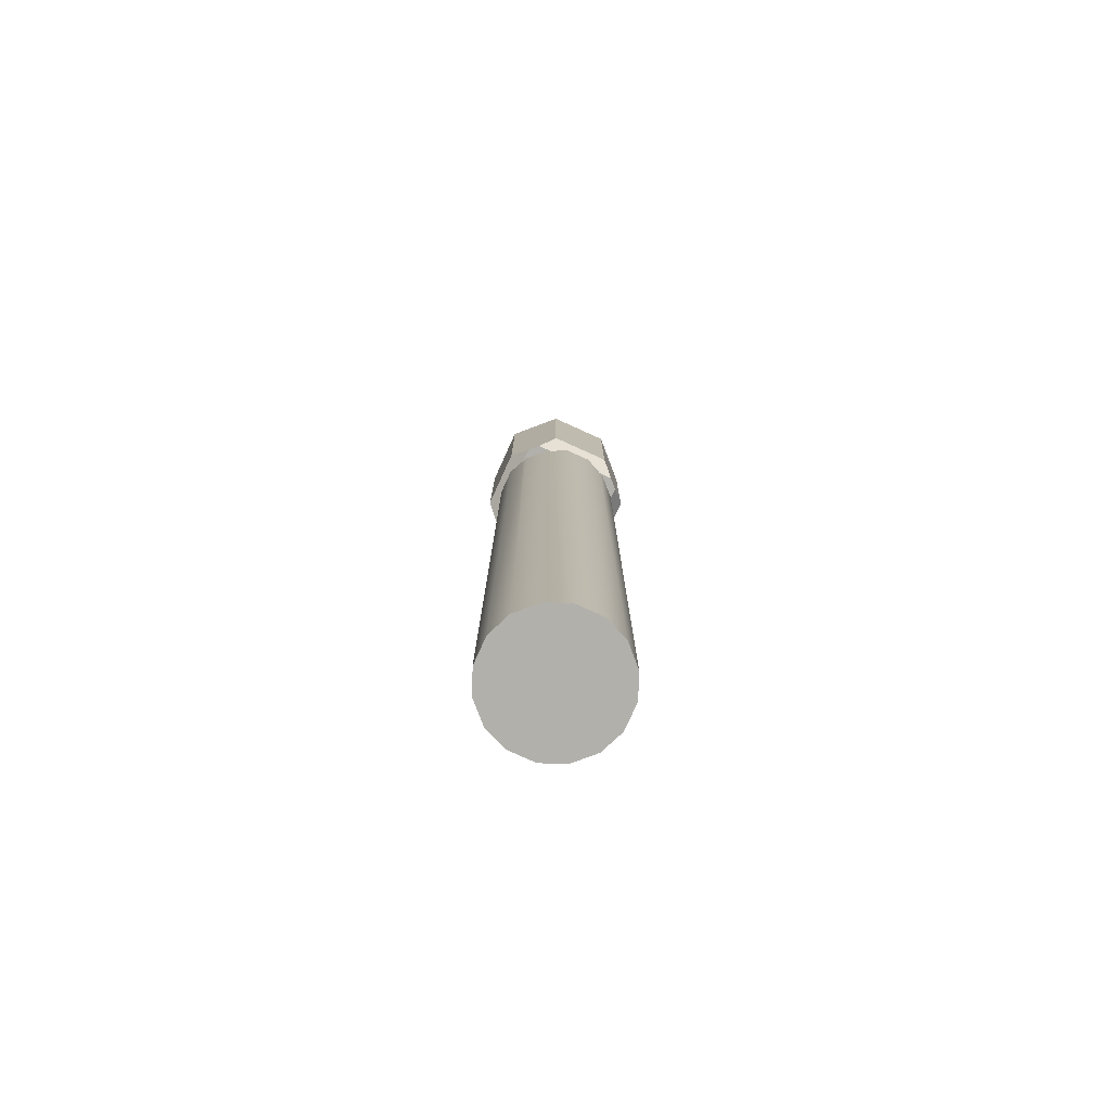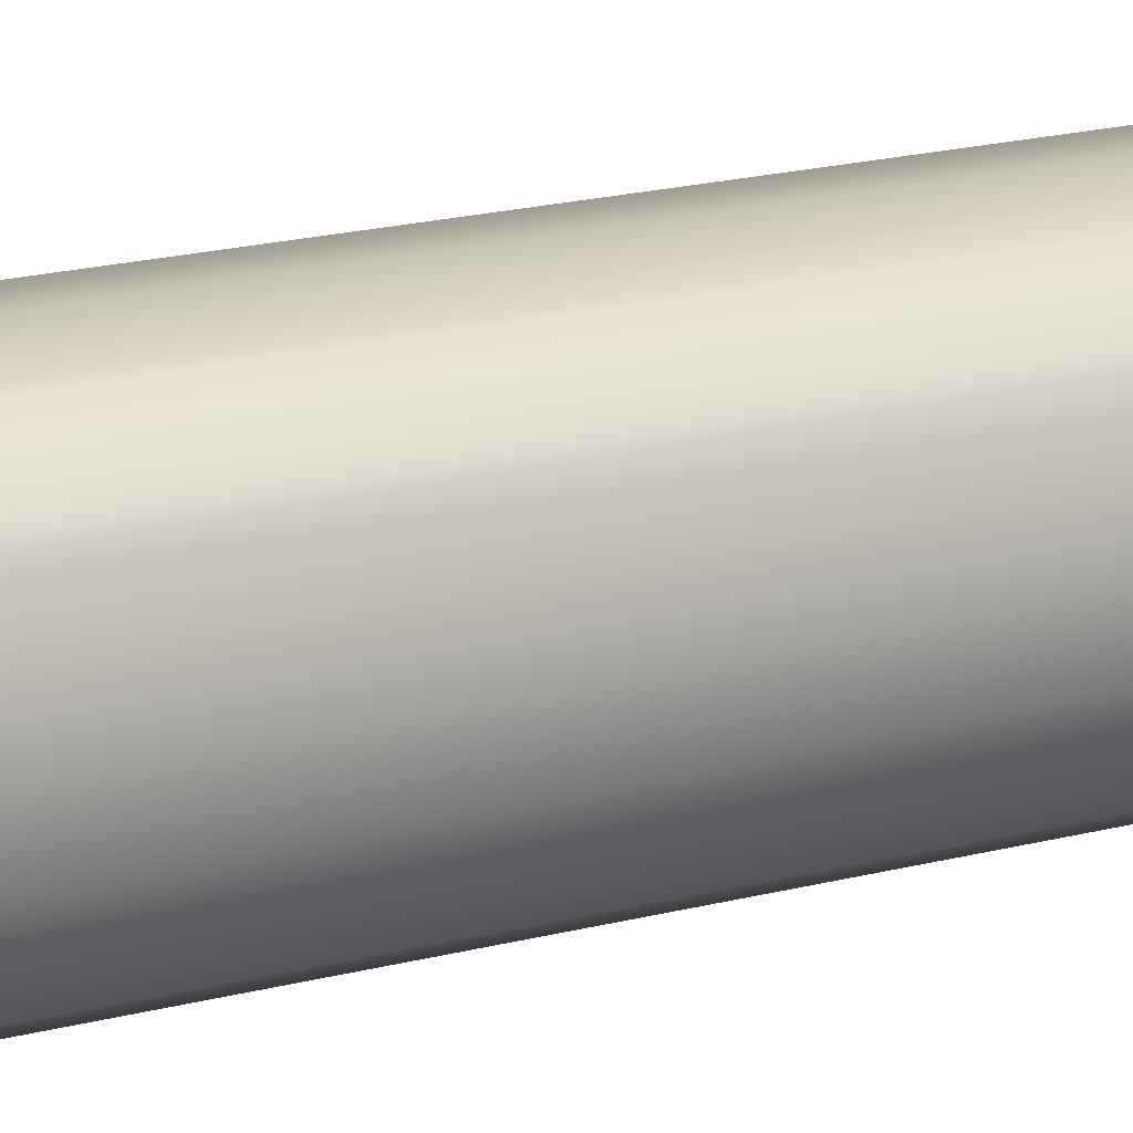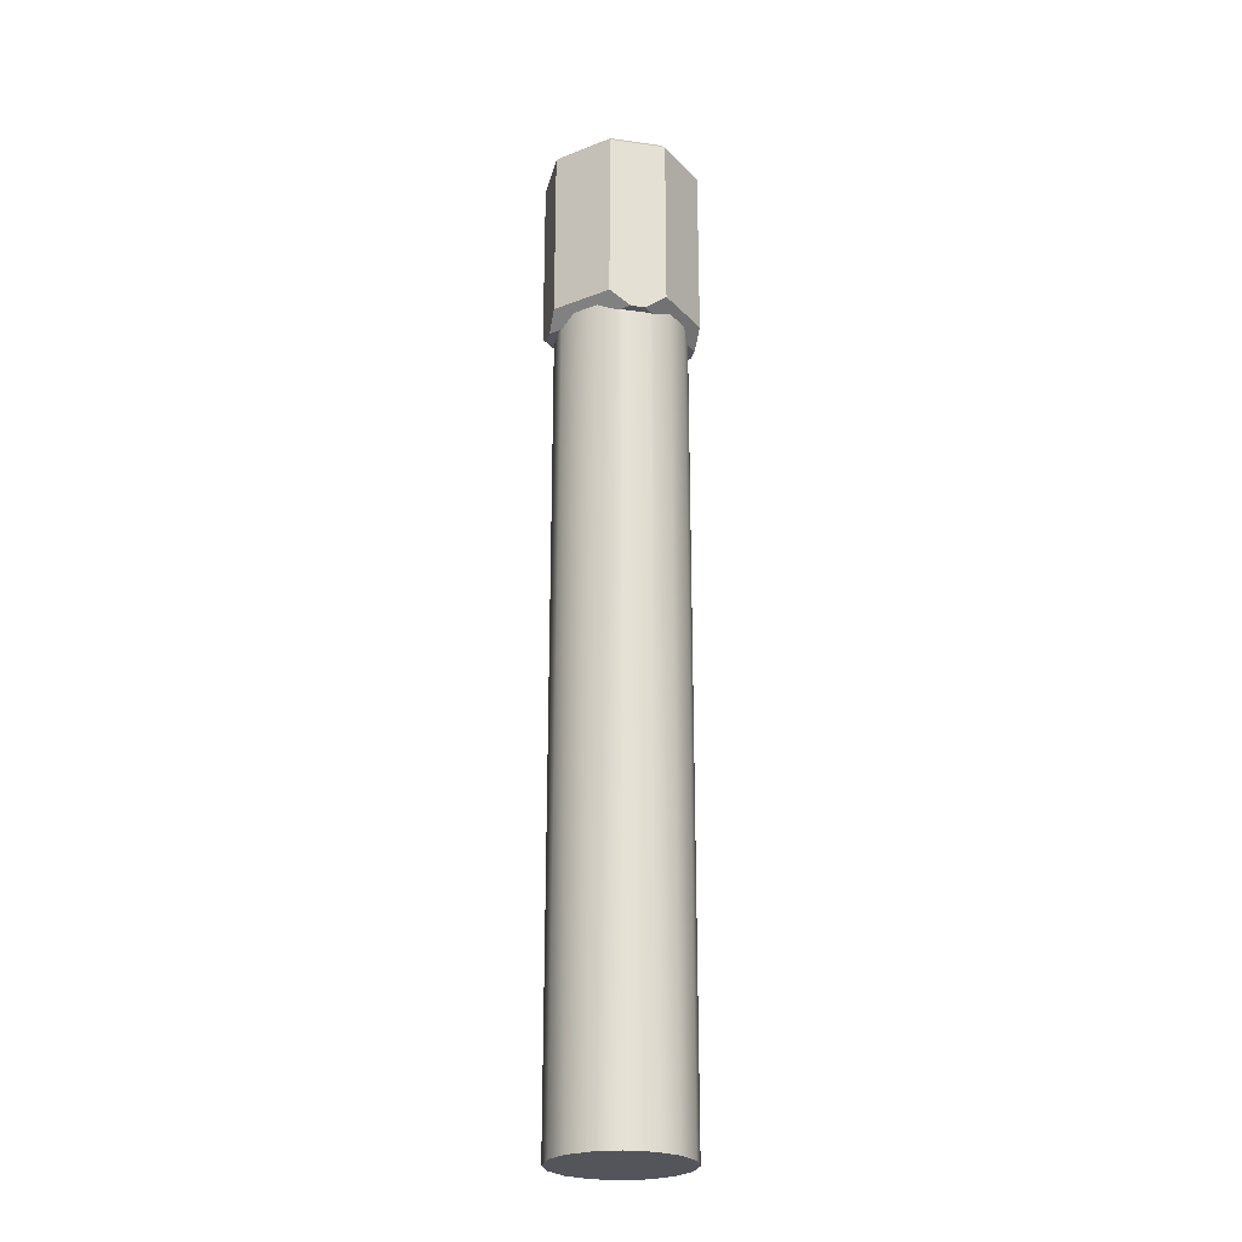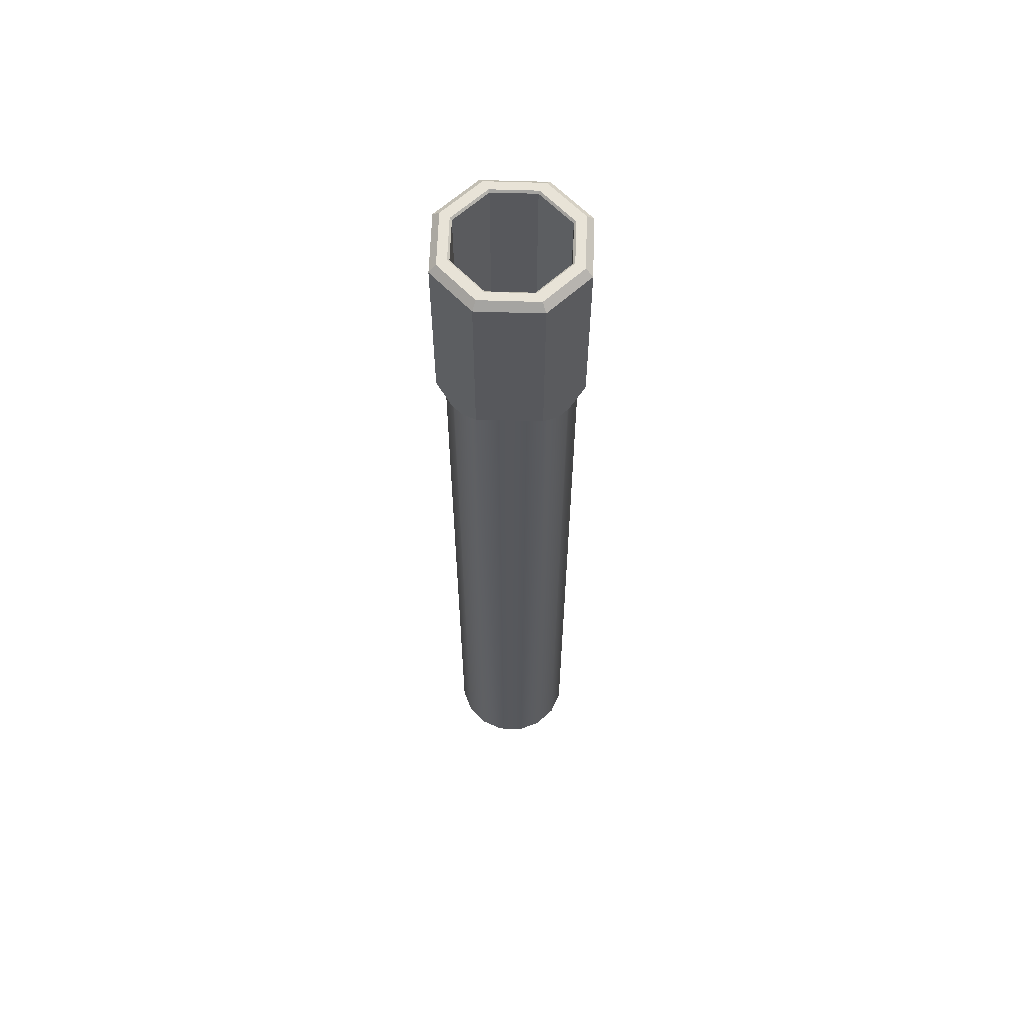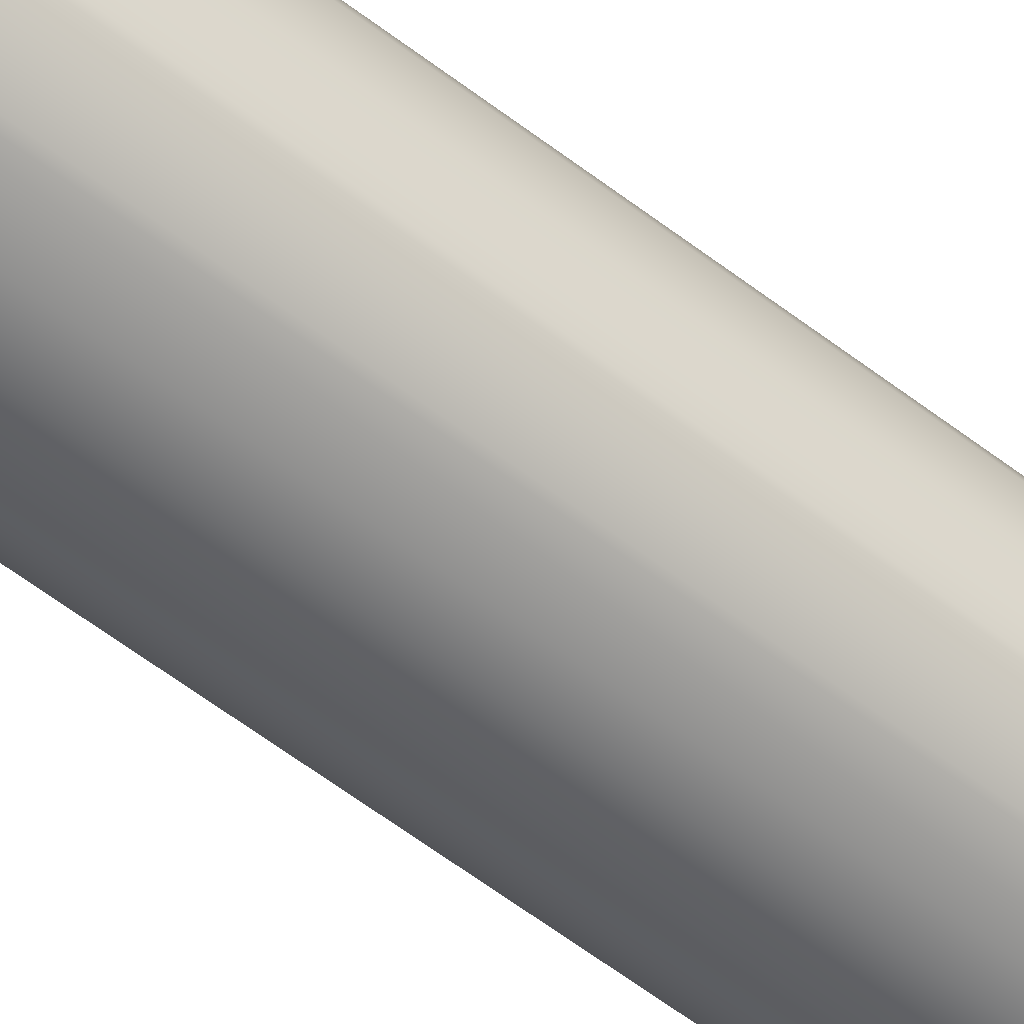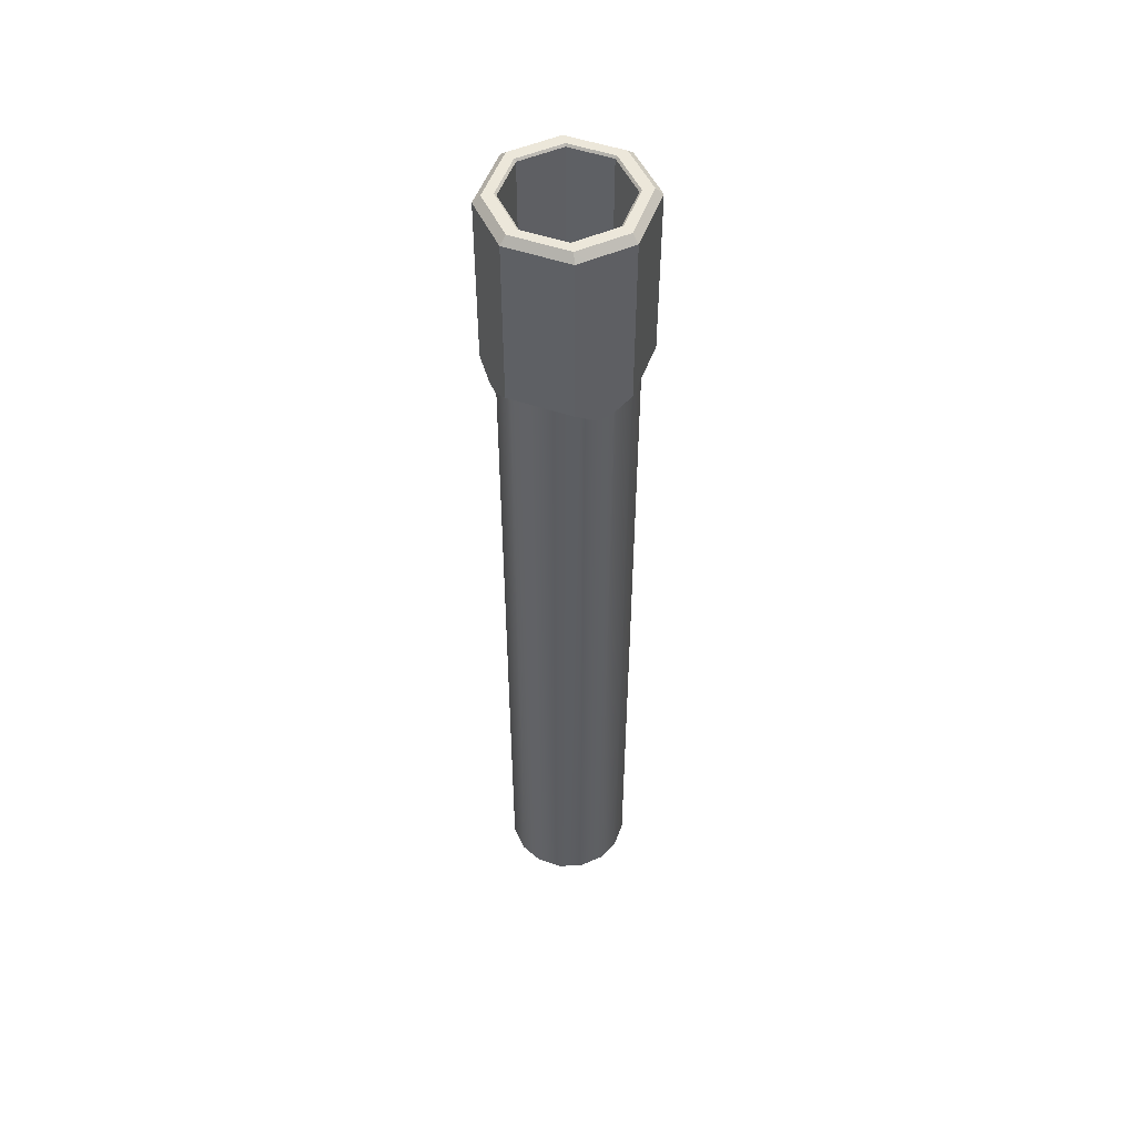
<metadata>
{"format":"obj","ext":"obj","renderer":"f3d","projection":"perspective","resolution":1024,"background":"white","views":[{"elev":-78.4,"azim":65.7,"up":"+Z"},{"elev":11.9,"azim":51.6,"up":"+Y"},{"elev":-24.9,"azim":32.1,"up":"+Z"},{"elev":61.5,"azim":91.9,"up":"+Z"},{"elev":-57.1,"azim":51.0,"up":"+Y"},{"elev":52.2,"azim":-69.9,"up":"+Z"}]}
</metadata>
<code>
o Solid1.022
v 0.02754 -0.06504 1.075
v 0.02754 -0.06504 2.075
v 0.06504 -0.02754 1.075
v 0.06504 -0.02754 2.075
v -0.06504 0.02754 1.075
v -0.06504 -0.02754 1.075
v -0.02754 -0.06504 1.075
v -0.02754 0.06504 1.075
v 0.06504 0.02754 1.075
v 0.02754 0.06504 1.075
v 0.06504 0.02754 2.075
v 0.02754 0.06504 2.075
v -0.06504 -0.02754 2.075
v -0.02754 -0.06504 2.075
v -0.06504 0.02754 2.075
v -0.02754 0.06504 2.075
v -0.05707 -0.14 2.5
v 0.05707 -0.14 2.5
v -0.055 -0.135 2.495
v 0.055 -0.135 2.495
v 0.14 0.05707 2.5
v 0.135 0.055 2.495
v 0.14 -0.05707 2.5
v 0.135 -0.055 2.495
v -0.135 -0.055 2.495
v -0.135 0.055 2.495
v -0.14 -0.05707 2.5
v -0.14 0.05707 2.5
v 0.05707 0.14 2.5
v 0.055 0.135 2.495
v -0.05707 0.14 2.5
v -0.055 0.135 2.495
v 0.135 0.055 2.115
v 0.055 0.135 2.115
v -0.055 0.135 2.115
v -0.135 0.055 2.115
v -0.135 -0.055 2.115
v -0.095 -0.03843 2.075
v -0.03843 -0.095 2.075
v -0.055 -0.135 2.115
v -0.095 0.03843 2.075
v -0.03843 0.095 2.075
v 0.03843 0.095 2.075
v 0.095 0.03843 2.075
v 0.135 -0.055 2.115
v 0.095 -0.03843 2.075
v 0.055 -0.135 2.115
v 0.03843 -0.095 2.075
v 0.1385 -0.09154 2
v 0.1385 -0.09154 -0
v 0.1425 -0.08178 2
v 0.1625 -0.0335 -0
v 0.1625 -0.0335 2.02
v 0.1625 0.0335 2.02
v 0.1625 0.0335 0
v -0.09154 -0.1385 2
v -0.09154 -0.1385 -0
v -0.08178 -0.1425 2
v -0.0335 -0.1625 -0
v -0.0335 -0.1625 2.02
v 0.0335 -0.1625 2.02
v 0.0335 -0.1625 -0
v 0.08178 -0.1425 2
v 0.09154 -0.1385 -0
v 0.09154 -0.1385 2
v 0.09154 0.1385 2
v 0.09154 0.1385 0
v 0.08178 0.1425 2
v 0.0335 0.1625 0
v 0.0335 0.1625 2.02
v -0.0335 0.1625 2.02
v -0.0335 0.1625 0
v 0.1425 0.08178 2
v 0.1385 0.09154 0
v 0.1385 0.09154 2
v -0.1385 0.09154 2
v -0.1385 0.09154 0
v -0.1425 0.08178 2
v -0.1625 0.0335 0
v -0.1625 0.0335 2.02
v -0.1625 -0.0335 2.02
v -0.1625 -0.0335 -0
v -0.08178 0.1425 2
v -0.09154 0.1385 0
v -0.09154 0.1385 2
v -0.1425 -0.08178 2
v -0.1385 -0.09154 -0
v -0.1385 -0.09154 2
v -0.08 -0.18 2.038
v 0.08 -0.18 2.038
v 0.18 -0.08 2.038
v 0.18 0.08 2.038
v 0.1425 -0.1175 2
v 0.1175 -0.1425 2
v 0.1425 0.1175 2
v -0.1175 -0.1425 2
v -0.1425 -0.1175 2
v 0.1175 0.1425 2
v 0.08 0.18 2.038
v -0.1425 0.1175 2
v -0.18 0.08 2.038
v -0.18 -0.08 2.038
v -0.08 0.18 2.038
v -0.1175 0.1425 2
v 0.18 -0.08 2.482
v 0.1625 -0.07275 2.5
v 0.07181 -0.1634 2.5
v 0.08 -0.18 2.482
v -0.07053 -0.1635 2.5
v -0.08 -0.18 2.482
v -0.1625 -0.07156 2.5
v -0.18 -0.08 2.482
v 0.18 0.08 2.482
v 0.1625 0.07155 2.5
v 0.08 0.18 2.482
v 0.07053 0.1635 2.5
v -0.08 0.18 2.482
v -0.07181 0.1634 2.5
v -0.18 0.08 2.482
v -0.1625 0.07275 2.5
f 1 2 3
f 3 2 4
f 3 5 1
f 1 5 6
f 1 6 7
f 5 3 8
f 8 3 9
f 8 9 10
f 4 11 3
f 3 11 9
f 9 11 10
f 10 11 12
f 6 13 7
f 7 13 14
f 6 5 13
f 13 5 15
f 8 16 5
f 5 16 15
f 1 7 2
f 2 7 14
f 12 16 10
f 10 16 8
f 17 18 19
f 19 18 20
f 21 22 23
f 23 22 24
f 25 26 27
f 27 26 28
f 21 29 22
f 22 29 30
f 29 31 30
f 30 31 32
f 32 31 26
f 26 31 28
f 25 27 19
f 19 27 17
f 23 24 18
f 18 24 20
f 22 30 33
f 33 30 34
f 30 32 34
f 34 32 35
f 32 26 35
f 35 26 36
f 26 25 36
f 36 25 37
f 114 21 106
f 107 17 109
f 110 90 108
f 112 89 110
f 111 27 28
f 28 120 111
f 106 21 23
f 106 23 18
f 91 92 105
f 29 114 116
f 92 99 113
f 99 103 115
f 31 118 120
f 103 101 117
f 101 102 119
f 119 102 112
f 38 37 39
f 39 37 40
f 38 41 37
f 37 41 36
f 41 42 36
f 36 42 35
f 34 35 43
f 43 35 42
f 33 34 44
f 44 34 43
f 33 44 45
f 45 44 46
f 45 46 47
f 47 46 48
f 40 47 39
f 39 47 48
f 24 22 45
f 45 22 33
f 20 24 47
f 47 24 45
f 19 20 40
f 40 20 47
f 25 19 37
f 37 19 40
f 14 13 38
f 38 13 15
f 38 15 41
f 41 15 16
f 41 16 42
f 42 16 12
f 42 12 43
f 43 12 44
f 44 12 11
f 44 11 46
f 46 11 4
f 46 4 2
f 46 2 48
f 48 2 14
f 48 14 39
f 39 14 38
f 49 50 51
f 51 50 52
f 51 52 53
f 54 53 55
f 55 53 52
f 56 57 58
f 58 57 59
f 58 59 60
f 61 60 62
f 62 60 59
f 61 62 63
f 63 62 64
f 63 64 65
f 66 67 68
f 68 67 69
f 68 69 70
f 71 70 72
f 72 70 69
f 54 55 73
f 73 55 74
f 73 74 75
f 76 77 78
f 78 77 79
f 78 79 80
f 81 80 82
f 82 80 79
f 71 72 83
f 83 72 84
f 83 84 85
f 81 82 86
f 86 82 87
f 86 87 88
f 50 49 64
f 64 49 65
f 111 17 27
f 90 91 108
f 105 92 113
f 107 18 17
f 51 93 49
f 49 93 94
f 49 94 65
f 65 94 63
f 57 56 87
f 87 56 88
f 94 93 90
f 90 93 91
f 109 17 111
f 106 18 107
f 93 51 91
f 91 51 53
f 91 53 54
f 91 54 92
f 92 54 73
f 92 73 95
f 58 96 56
f 56 96 97
f 56 97 88
f 88 97 86
f 77 76 84
f 84 76 85
f 73 75 95
f 95 75 66
f 95 66 98
f 98 66 68
f 96 58 89
f 89 58 60
f 89 60 61
f 89 61 90
f 90 61 63
f 90 63 94
f 95 98 92
f 92 98 99
f 113 99 115
f 29 116 118
f 75 74 66
f 66 74 67
f 55 82 74
f 74 82 79
f 74 79 77
f 82 55 87
f 87 55 52
f 87 52 50
f 64 62 50
f 50 62 59
f 50 59 57
f 57 87 50
f 84 72 77
f 77 72 69
f 77 69 67
f 67 74 77
f 100 78 101
f 101 78 80
f 101 80 102
f 102 80 81
f 102 81 86
f 86 97 102
f 97 96 102
f 102 96 89
f 21 114 29
f 89 90 110
f 102 89 112
f 98 68 99
f 99 68 70
f 99 70 71
f 99 71 103
f 103 71 83
f 103 83 104
f 104 100 103
f 103 100 101
f 117 101 119
f 31 120 28
f 83 85 104
f 104 85 100
f 100 85 76
f 100 76 78
f 115 103 117
f 29 118 31
f 106 108 105
f 109 108 107
f 111 110 109
f 105 114 106
f 115 114 113
f 117 116 115
f 117 120 118
f 111 119 112
f 108 91 105
f 106 107 108
f 109 110 108
f 111 112 110
f 105 113 114
f 115 116 114
f 117 118 116
f 117 119 120
f 111 120 119

</code>
